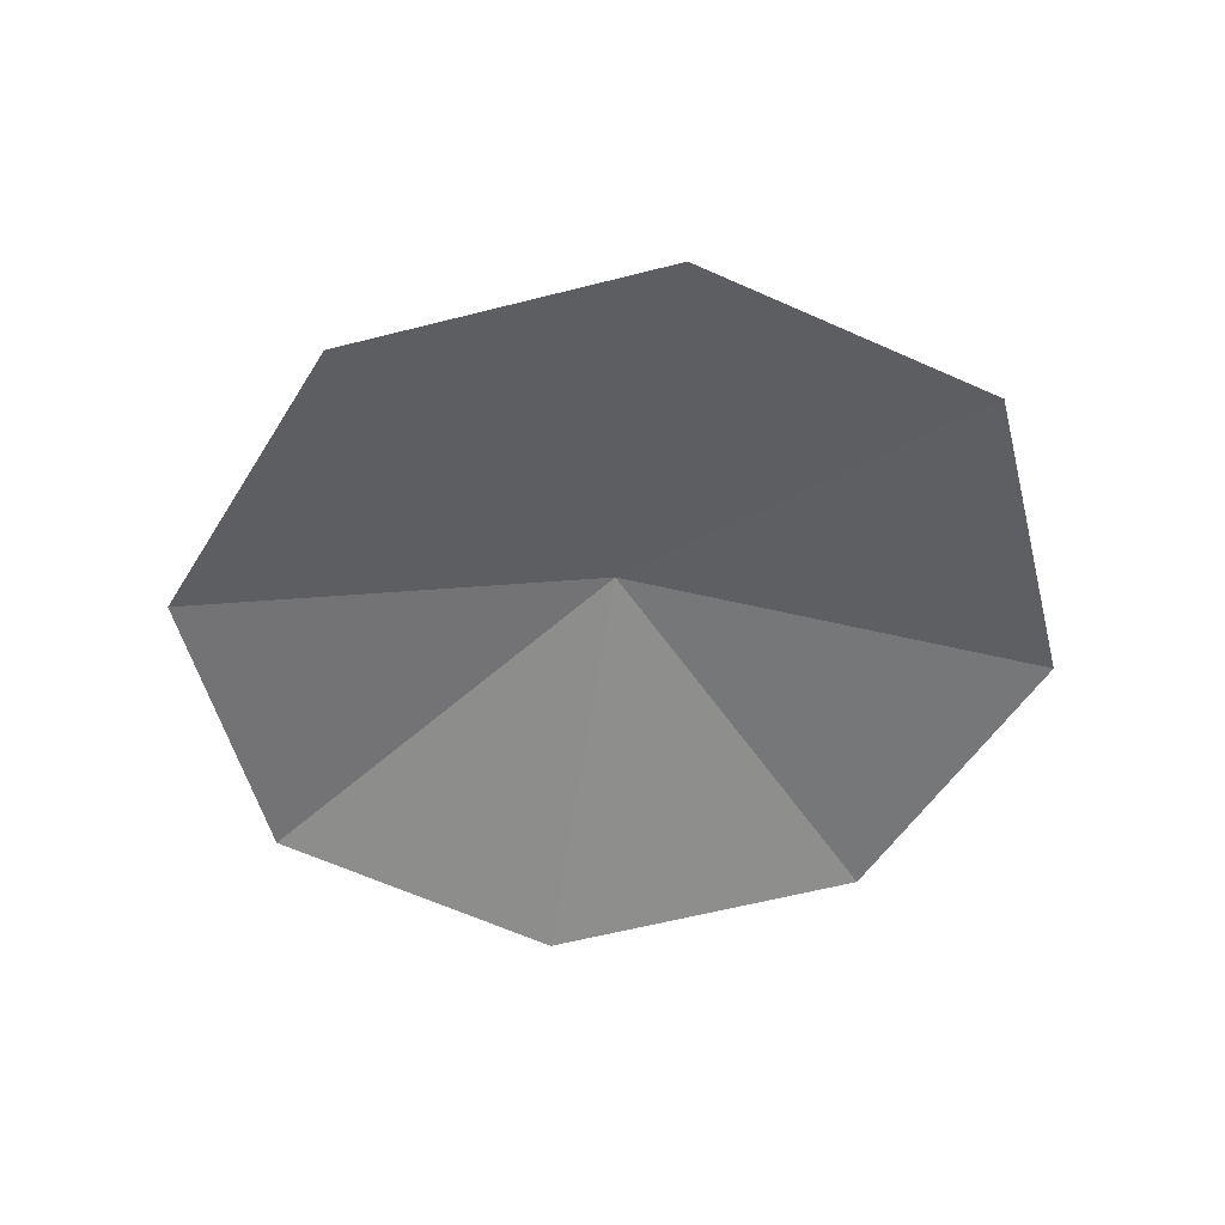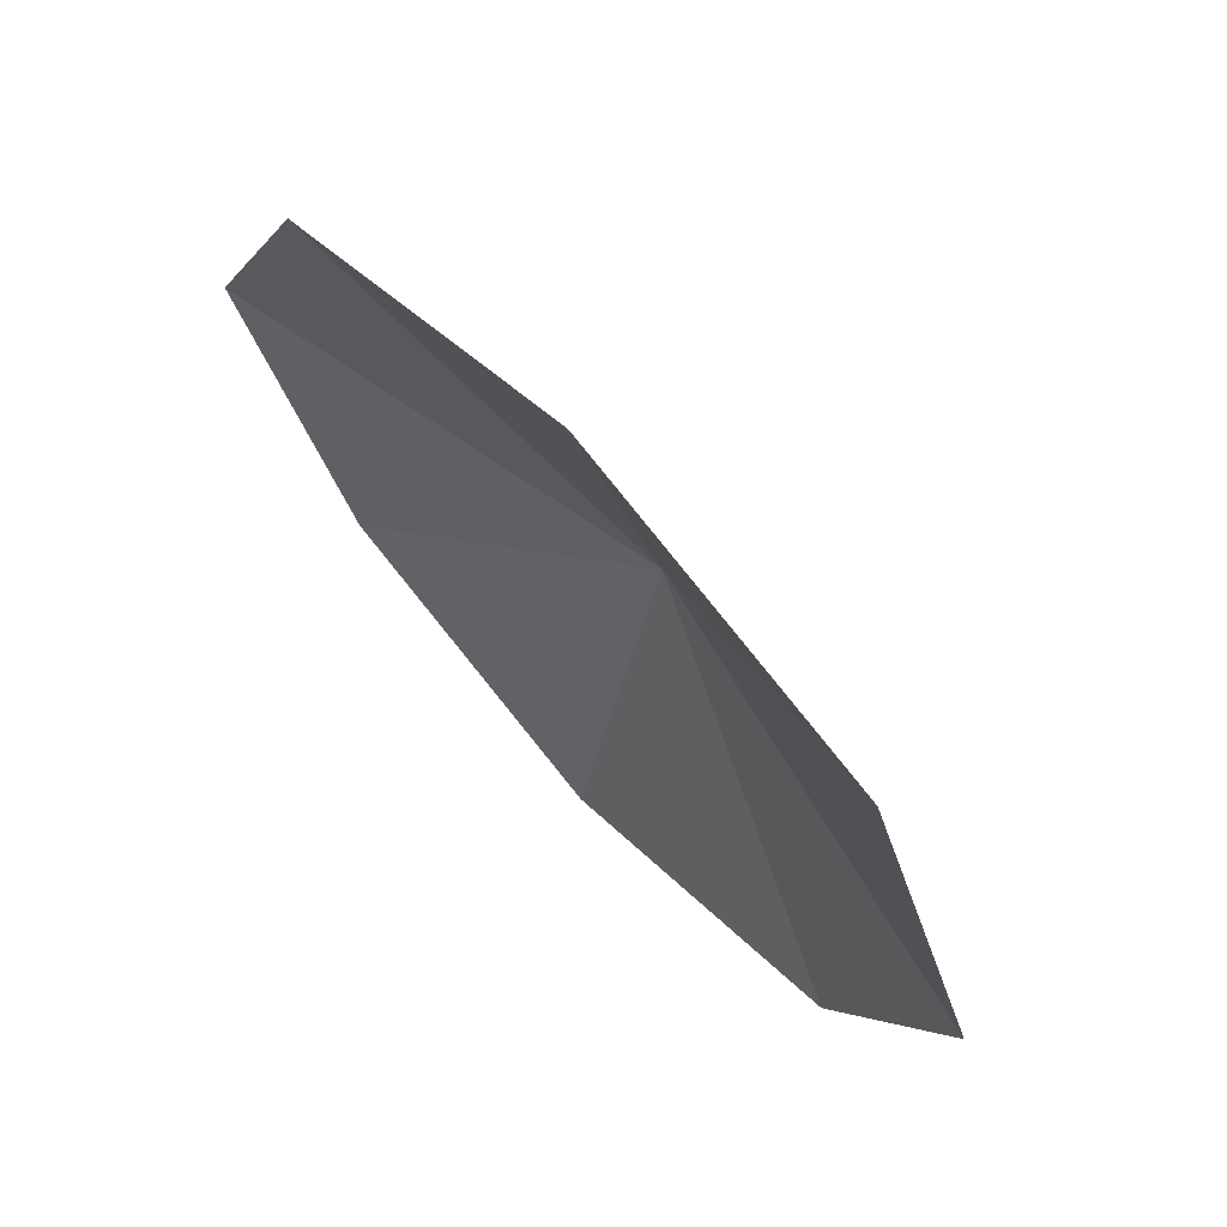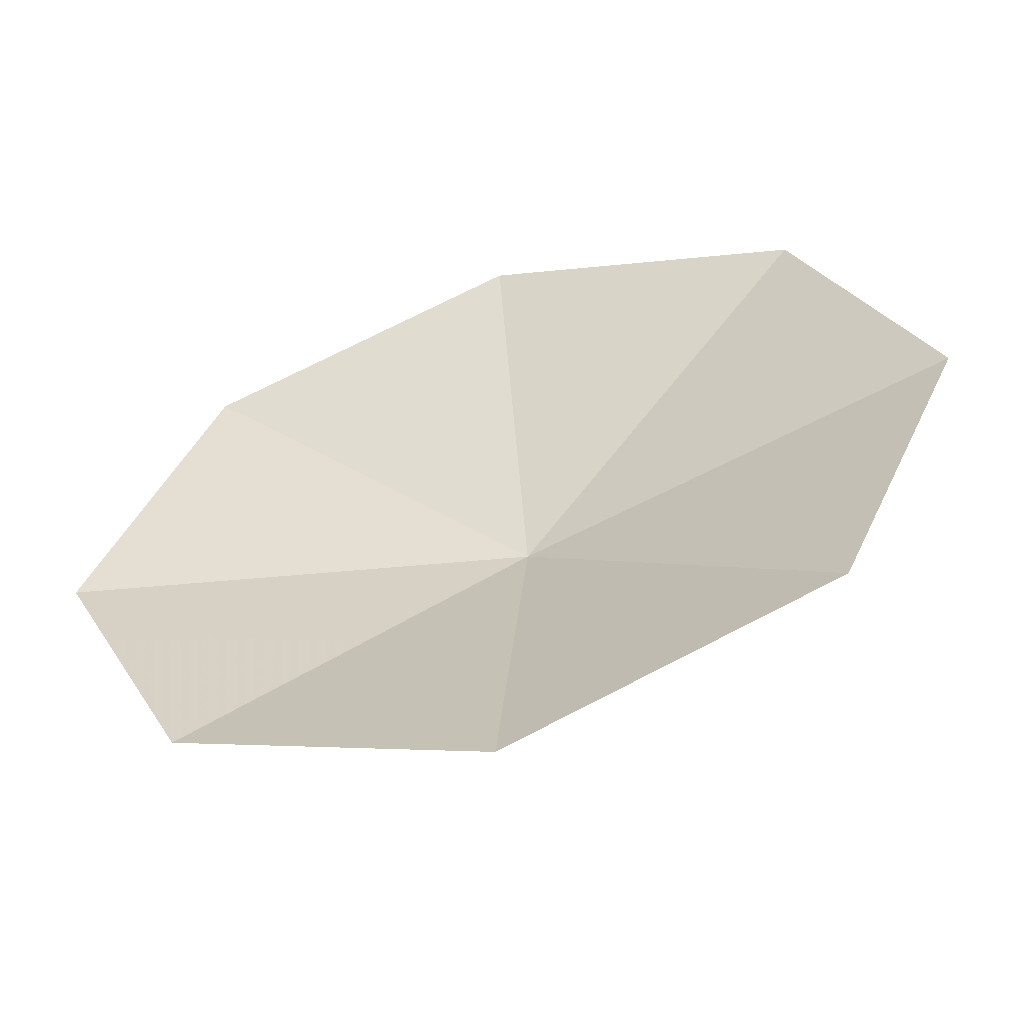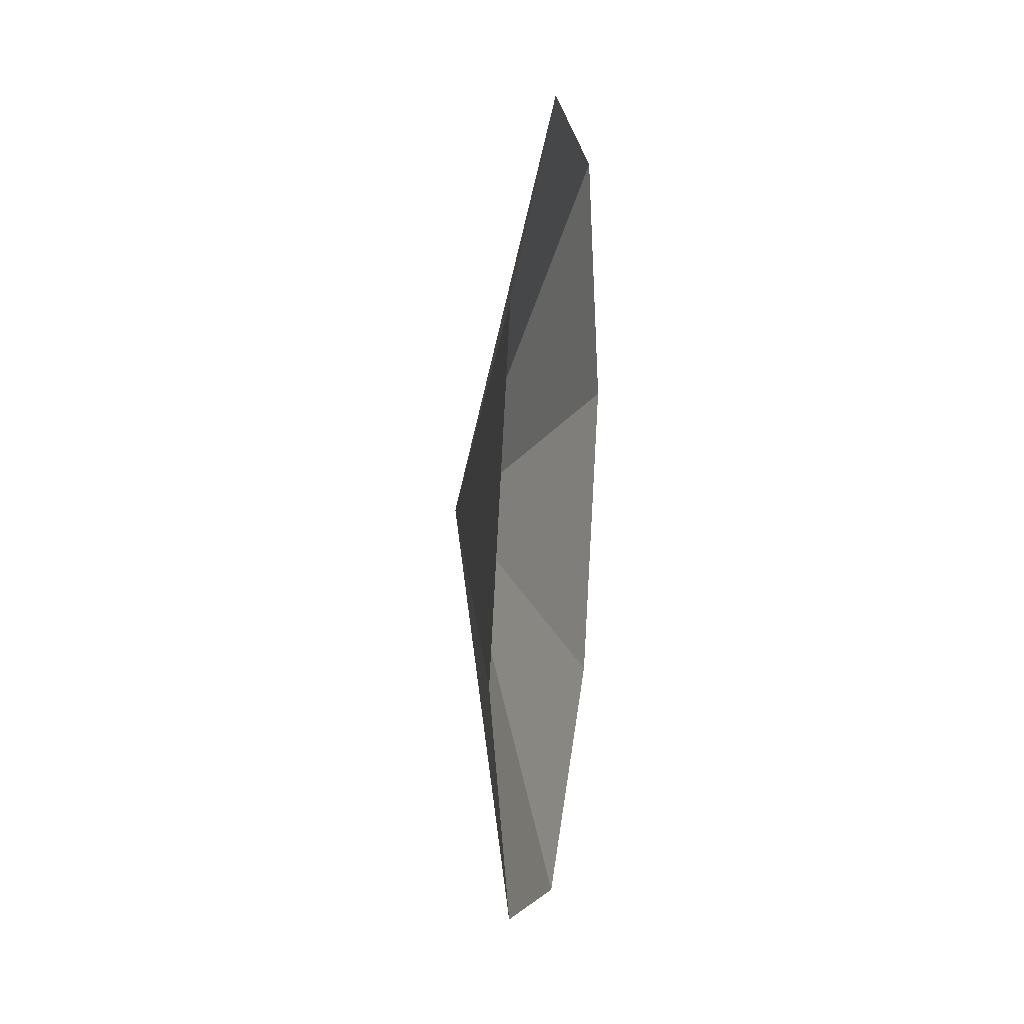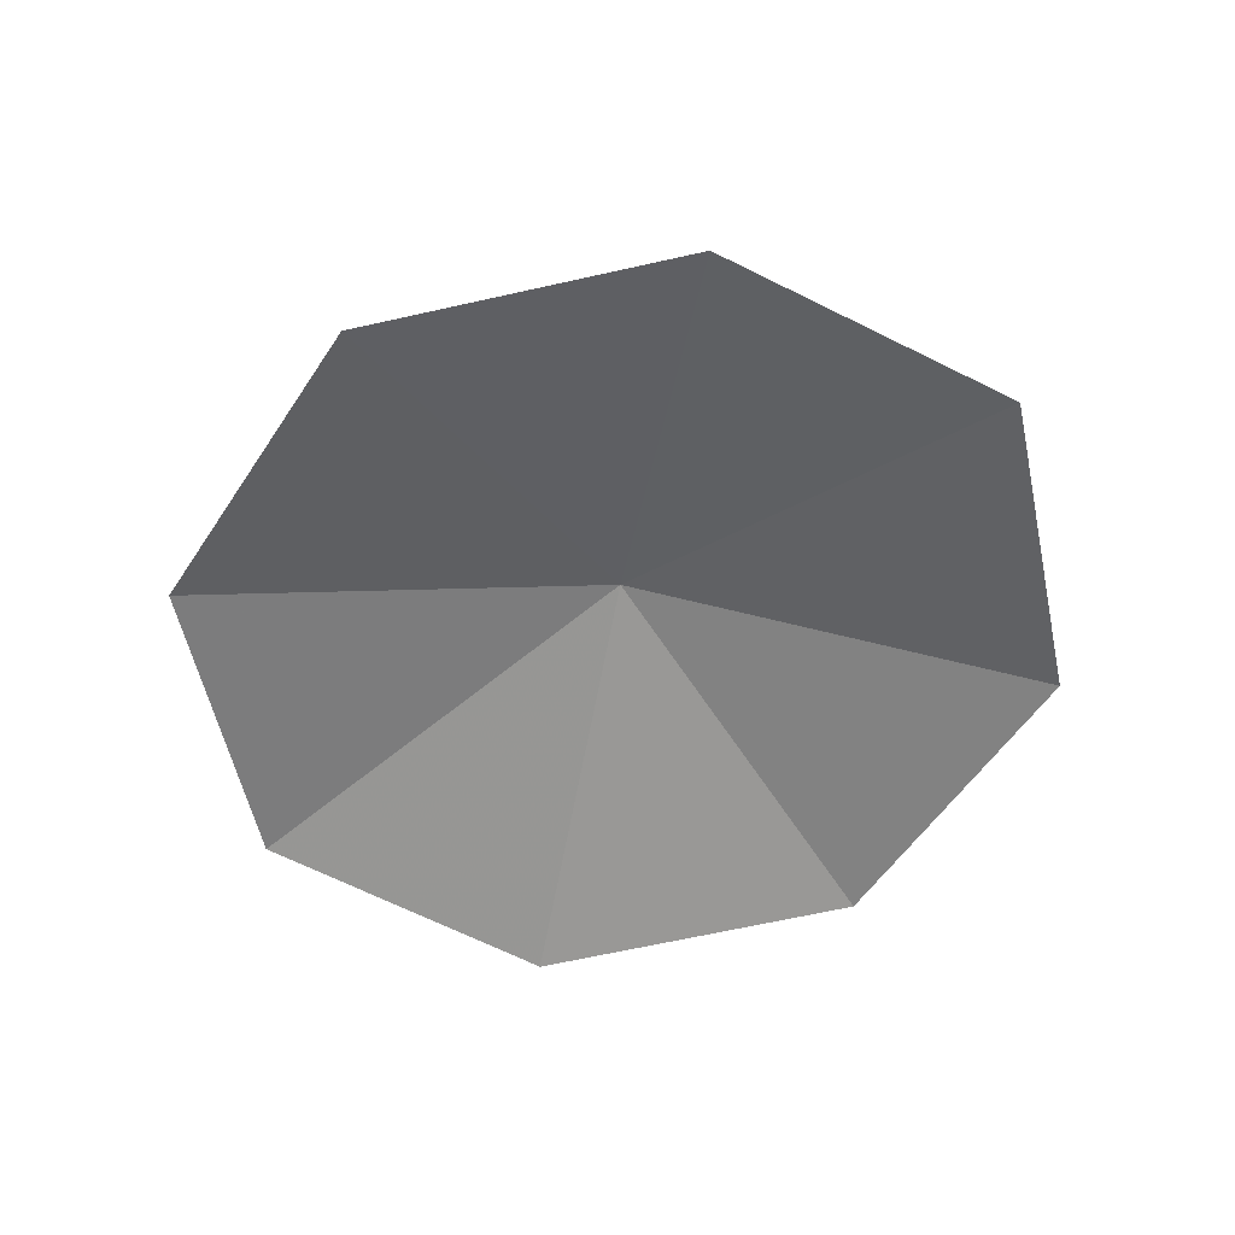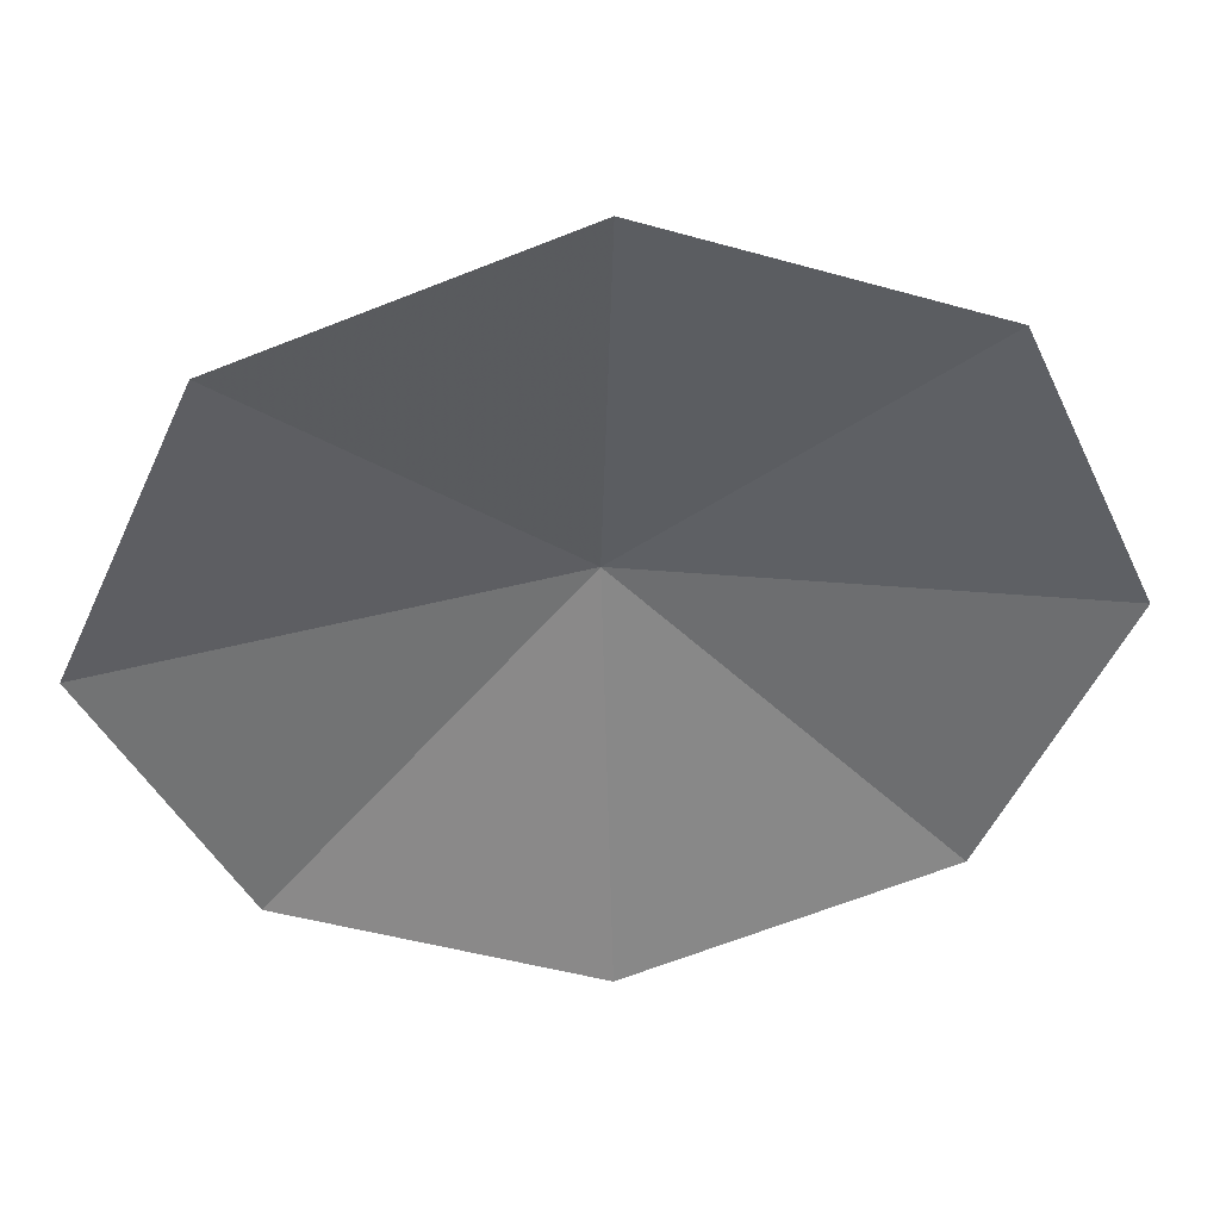
<metadata>
{"format":"obj","ext":"obj","renderer":"f3d","projection":"perspective","resolution":1024,"background":"white","views":[{"elev":-53.4,"azim":-141.4,"up":"+Y"},{"elev":68.3,"azim":49.2,"up":"+Z"},{"elev":-55.5,"azim":19.8,"up":"+Z"},{"elev":18.3,"azim":-80.5,"up":"+Z"},{"elev":-56.8,"azim":-143.5,"up":"+Y"},{"elev":40.6,"azim":-4.4,"up":"+Z"}]}
</metadata>
<code>
v -1.389 9.283 50.81
v -1.345 8.075 55.89
v -5.271 7.944 54.4
v -6.897 7.89 50.81
v -5.17 7.979 47.3
v -1.345 8.075 45.72
v 2.581 8.206 54.4
v 4.207 8.26 50.81
v 2.581 8.206 47.21
f 1 3 2
f 1 4 3
f 1 2 7
f 1 7 8
f 1 8 9
f 1 9 6
f 1 6 5
f 1 5 4

</code>
